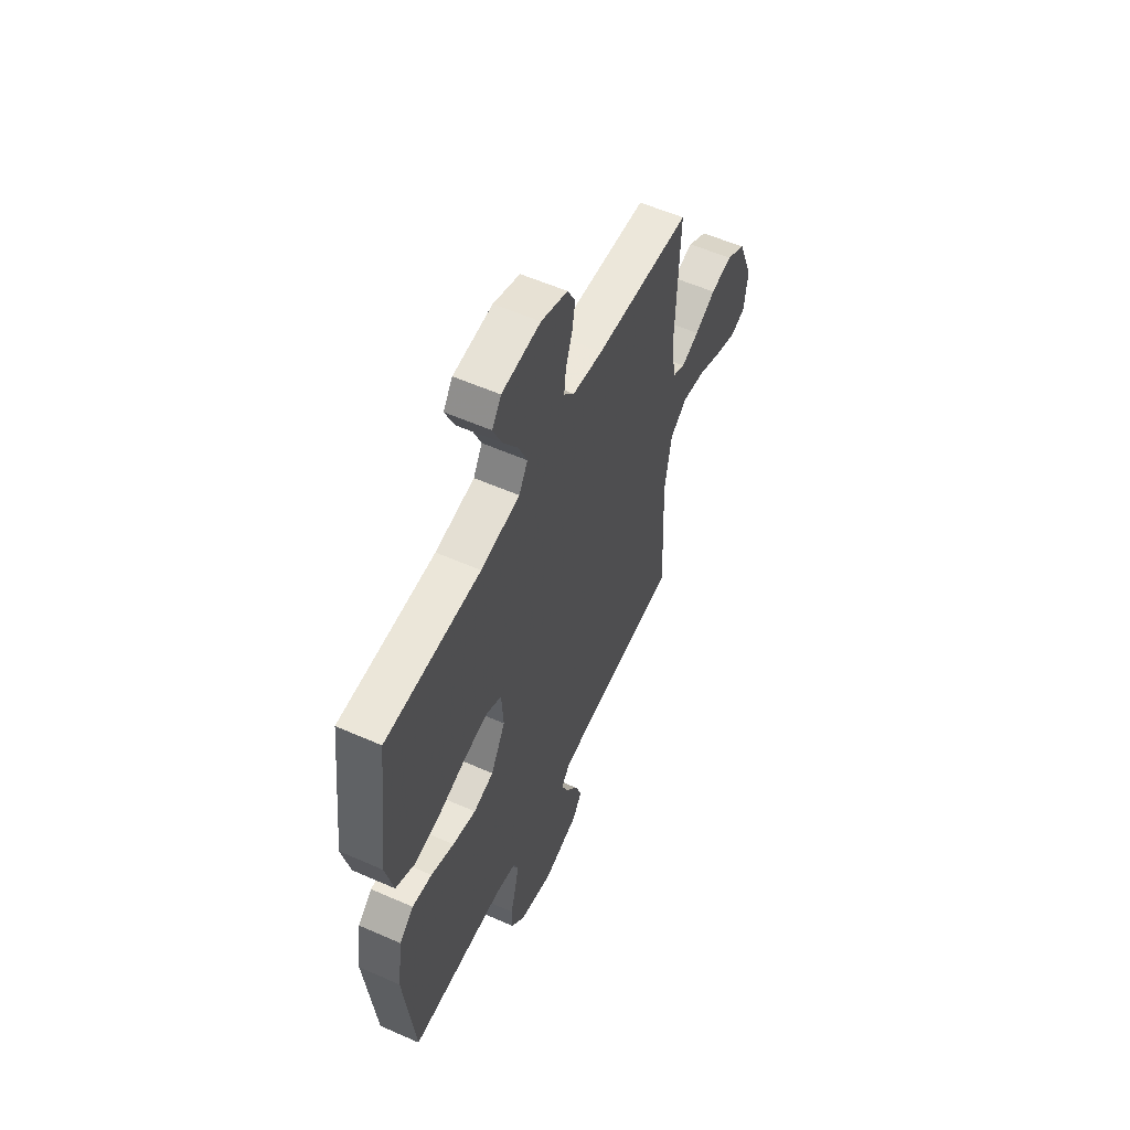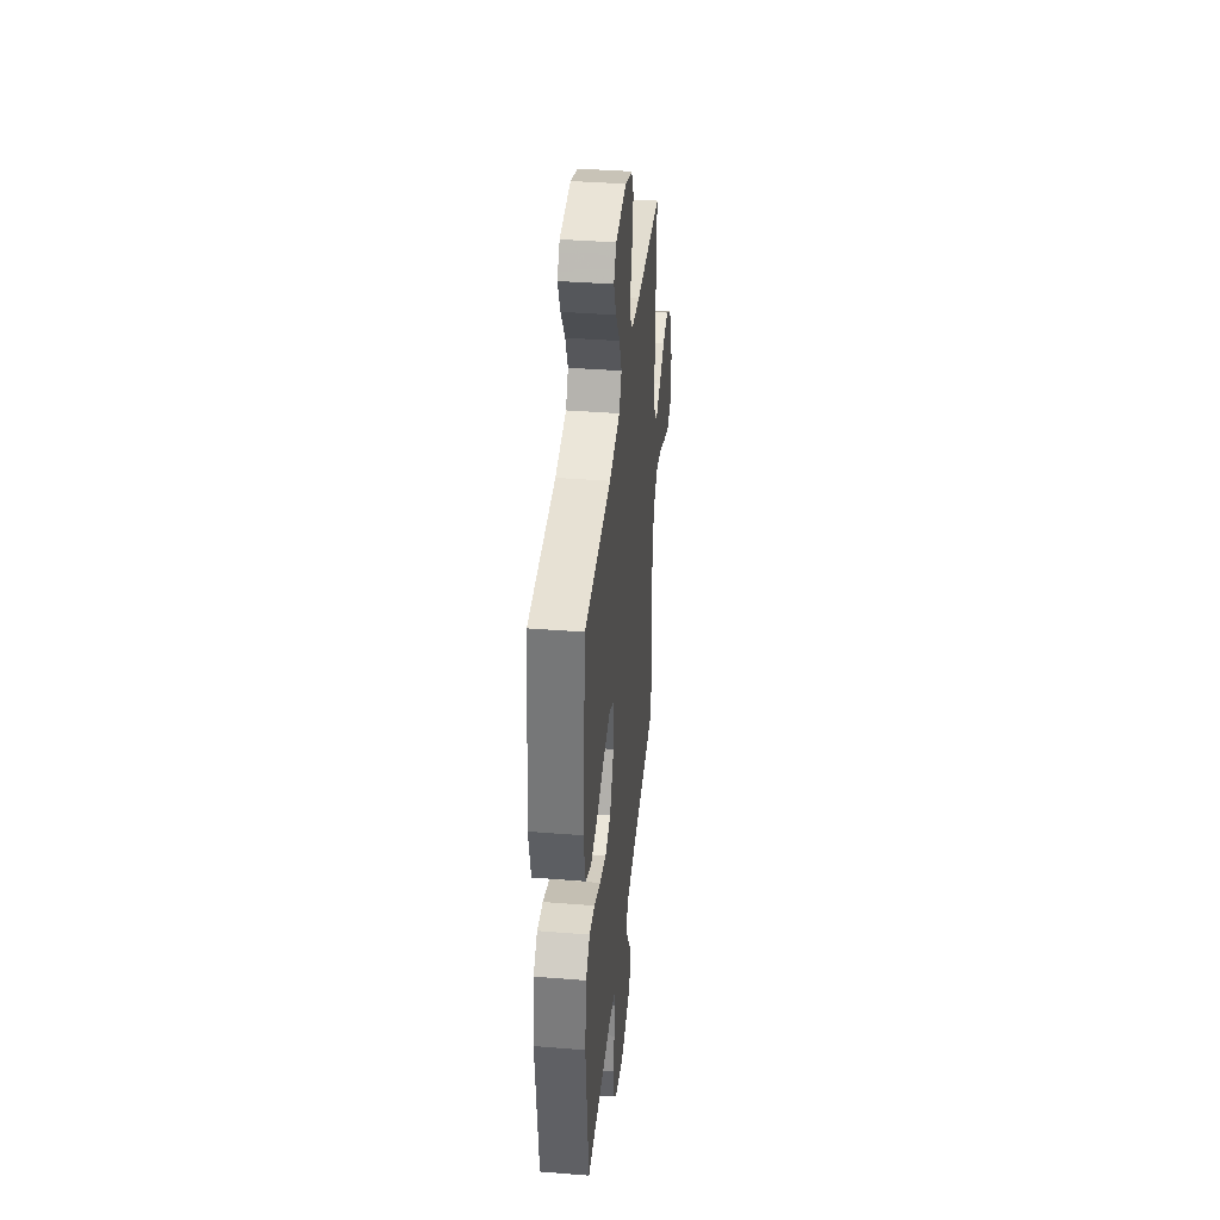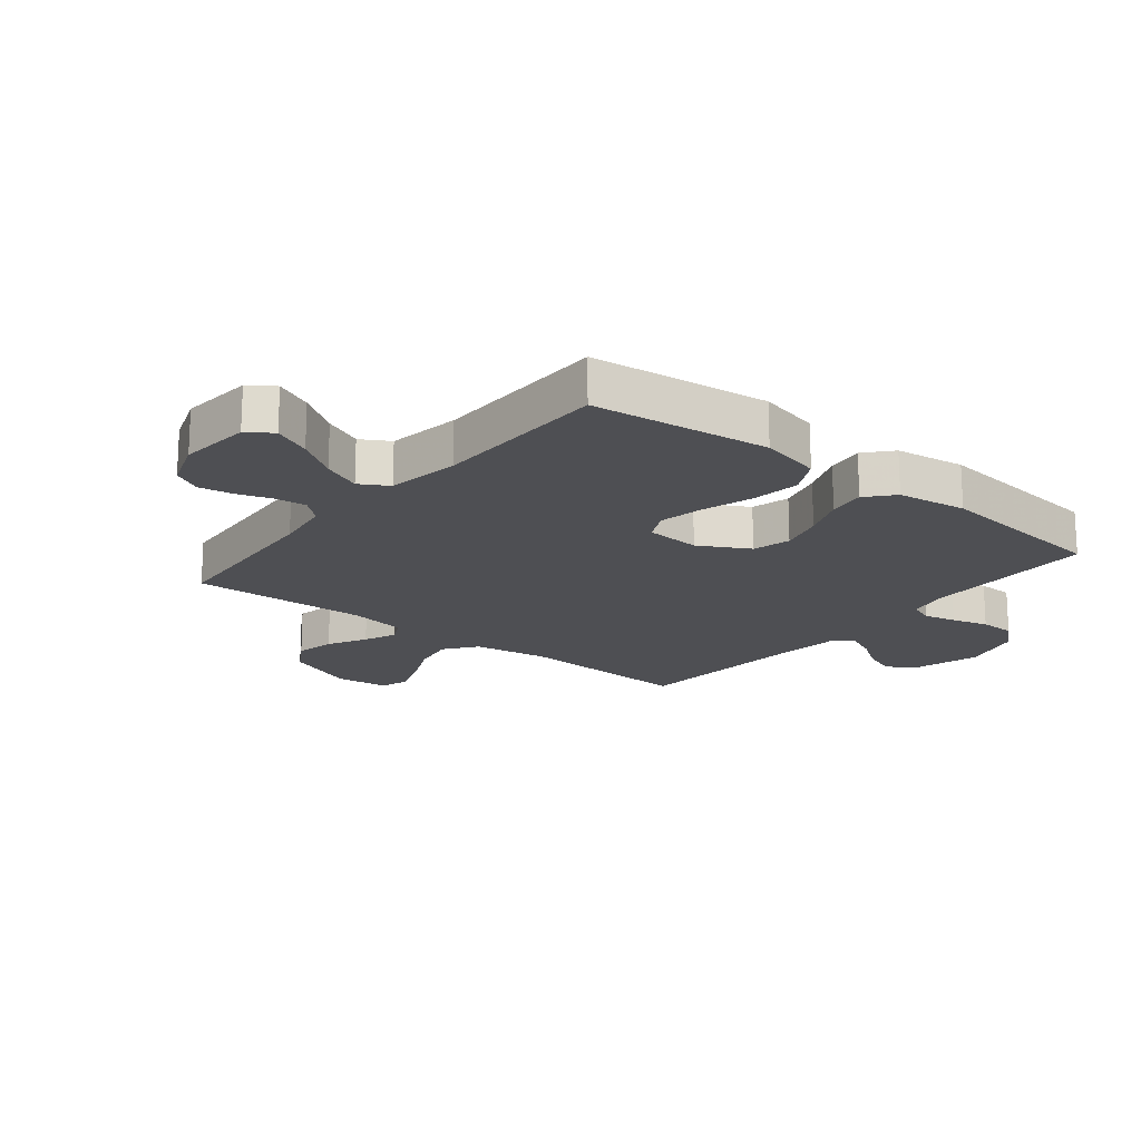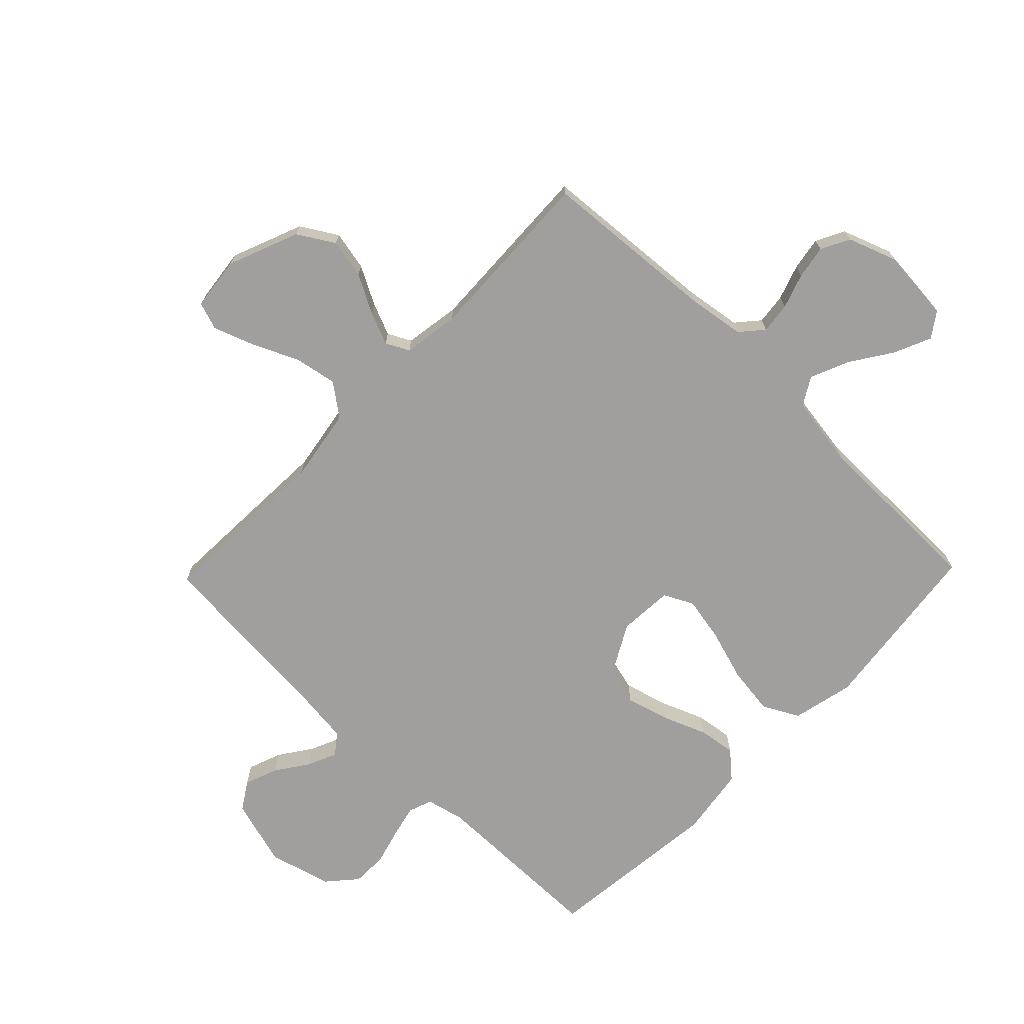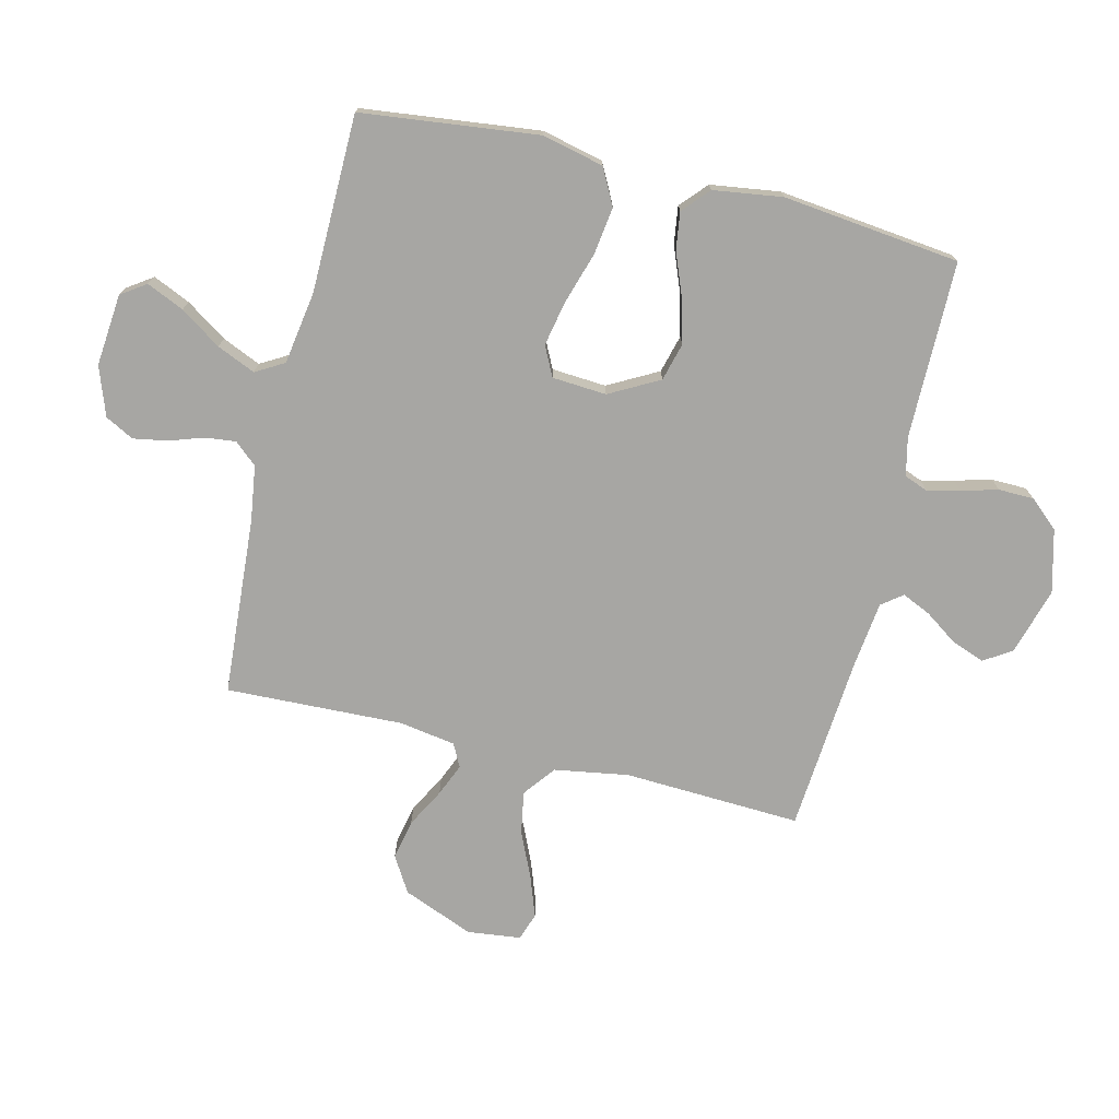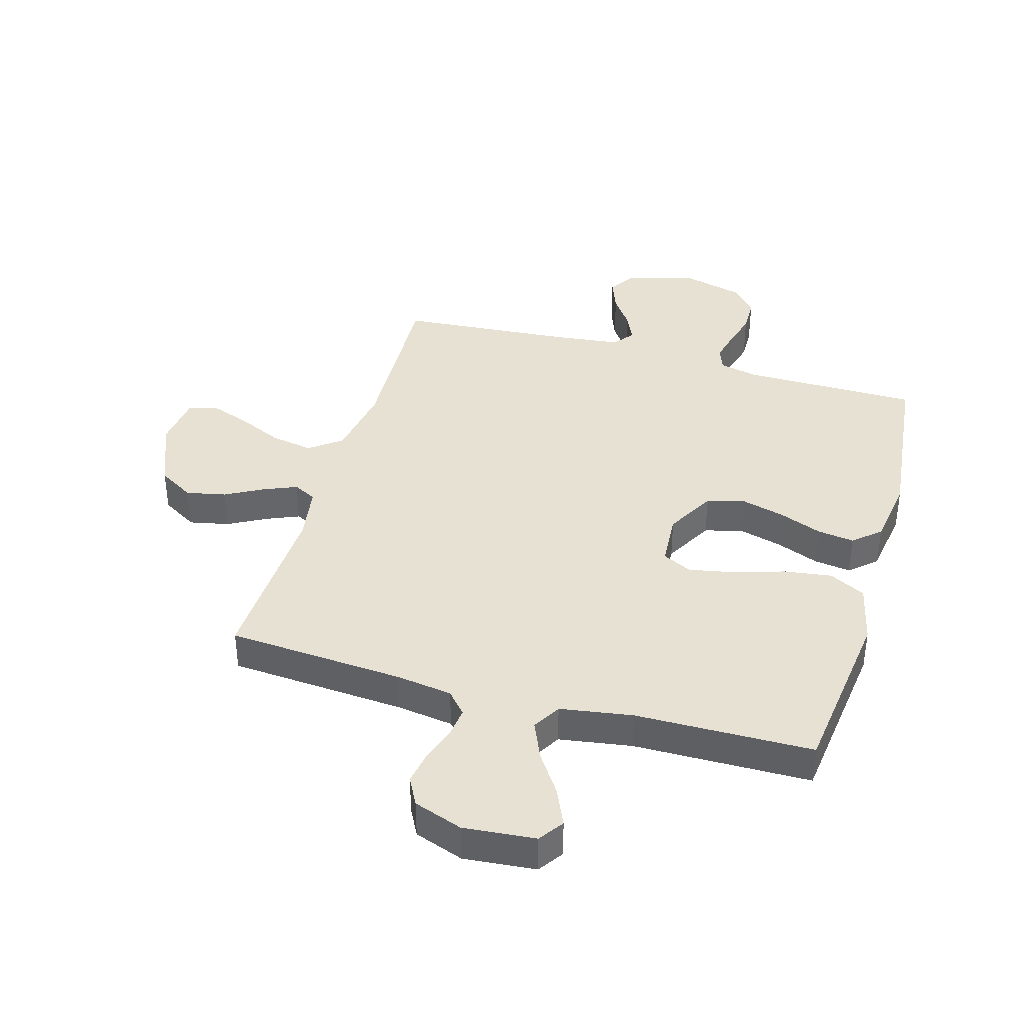
<metadata>
{"format":"obj","ext":"obj","renderer":"f3d","projection":"perspective","resolution":1024,"background":"white","views":[{"elev":56.9,"azim":114.7,"up":"+Z"},{"elev":39.1,"azim":95.7,"up":"+Z"},{"elev":-18.2,"azim":51.1,"up":"+Y"},{"elev":-71.3,"azim":-44.0,"up":"+Y"},{"elev":-74.2,"azim":76.2,"up":"+Y"},{"elev":38.7,"azim":16.0,"up":"+Y"}]}
</metadata>
<code>
v 0.5 0.07 0.5
v 0.536 0.07 0.2
v 0.512 0.07 0.096
v 0.451 0.07 0.064
v 0.37 0.07 0.075
v 0.283 0.07 0.102
v 0.207 0.07 0.117
v 0.157 0.07 0.092
v 0.151 0.07 0
v 0.197 0.07 -0.084
v 0.261 0.07 -0.101
v 0.335 0.07 -0.081
v 0.408 0.07 -0.052
v 0.471 0.07 -0.043
v 0.516 0.07 -0.083
v 0.533 0.07 -0.2
v 0.5 0.07 -0.5
v 0.2 0.07 -0.502
v 0.135 0.07 -0.517
v 0.12 0.07 -0.557
v 0.133 0.07 -0.612
v 0.15 0.07 -0.674
v 0.149 0.07 -0.734
v 0.106 0.07 -0.783
v 0 0.07 -0.811
v -0.114 0.07 -0.778
v -0.144 0.07 -0.731
v -0.123 0.07 -0.675
v -0.085 0.07 -0.62
v -0.063 0.07 -0.571
v -0.09 0.07 -0.536
v -0.2 0.07 -0.523
v -0.5 0.07 -0.5
v -0.487 0.07 -0.2
v -0.508 0.07 -0.074
v -0.562 0.07 -0.033
v -0.634 0.07 -0.046
v -0.711 0.07 -0.081
v -0.78 0.07 -0.106
v -0.827 0.07 -0.09
v -0.838 0.07 0
v -0.79 0.07 0.12
v -0.729 0.07 0.157
v -0.662 0.07 0.143
v -0.597 0.07 0.108
v -0.542 0.07 0.085
v -0.503 0.07 0.105
v -0.488 0.07 0.2
v -0.5 0.07 0.5
v -0.2 0.07 0.522
v -0.105 0.07 0.536
v -0.072 0.07 0.574
v -0.078 0.07 0.626
v -0.098 0.07 0.685
v -0.108 0.07 0.742
v -0.083 0.07 0.79
v 0 0.07 0.82
v 0.122 0.07 0.809
v 0.151 0.07 0.767
v 0.123 0.07 0.704
v 0.077 0.07 0.635
v 0.049 0.07 0.57
v 0.077 0.07 0.522
v 0.2 0.07 0.503
v 0.5 0 0.5
v 0.536 0 0.2
v 0.512 0 0.096
v 0.451 0 0.064
v 0.37 0 0.075
v 0.283 0 0.102
v 0.207 0 0.117
v 0.157 0 0.092
v 0.151 0 0
v 0.197 0 -0.084
v 0.261 0 -0.101
v 0.335 0 -0.081
v 0.408 0 -0.052
v 0.471 0 -0.043
v 0.516 0 -0.083
v 0.533 0 -0.2
v 0.5 0 -0.5
v 0.2 0 -0.502
v 0.135 0 -0.517
v 0.12 0 -0.557
v 0.133 0 -0.612
v 0.15 0 -0.674
v 0.149 0 -0.734
v 0.106 0 -0.783
v 0 0 -0.811
v -0.114 0 -0.778
v -0.144 0 -0.731
v -0.123 0 -0.675
v -0.085 0 -0.62
v -0.063 0 -0.571
v -0.09 0 -0.536
v -0.2 0 -0.523
v -0.5 0 -0.5
v -0.487 0 -0.2
v -0.508 0 -0.074
v -0.562 0 -0.033
v -0.634 0 -0.046
v -0.711 0 -0.081
v -0.78 0 -0.106
v -0.827 0 -0.09
v -0.838 0 0
v -0.79 0 0.12
v -0.729 0 0.157
v -0.662 0 0.143
v -0.597 0 0.108
v -0.542 0 0.085
v -0.503 0 0.105
v -0.488 0 0.2
v -0.5 0 0.5
v -0.2 0 0.522
v -0.105 0 0.536
v -0.072 0 0.574
v -0.078 0 0.626
v -0.098 0 0.685
v -0.108 0 0.742
v -0.083 0 0.79
v 0 0 0.82
v 0.122 0 0.809
v 0.151 0 0.767
v 0.123 0 0.704
v 0.077 0 0.635
v 0.049 0 0.57
v 0.077 0 0.522
v 0.2 0 0.503
f 58 59 60 61
f 58 61 62
f 57 58 62
f 56 57 62
f 53 54 55 56
f 52 53 56 62
f 51 52 62 63
f 48 49 50
f 47 48 50 51
f 42 43 44 45
f 42 45 46
f 41 42 46
f 40 41 46
f 37 38 39 40
f 37 40 46 47
f 32 33 34
f 31 32 34 35
f 26 27 28 29
f 26 29 30
f 25 26 30
f 24 25 30
f 21 22 23 24
f 20 21 24 30
f 19 20 30 31
f 15 16 17 18
f 12 13 14 15
f 11 12 15 18
f 10 11 18 19
f 3 4 5 6
f 3 6 7
f 64 1 2 3
f 64 3 7
f 63 64 7 8
f 51 63 8 9
f 36 37 47 51
f 35 36 51 9
f 19 31 35
f 9 10 19 35
f 125 124 123 122
f 126 125 122
f 126 122 121
f 126 121 120
f 120 119 118 117
f 126 120 117 116
f 127 126 116 115
f 114 113 112
f 115 114 112 111
f 109 108 107 106
f 110 109 106
f 110 106 105
f 110 105 104
f 104 103 102 101
f 111 110 104 101
f 98 97 96
f 99 98 96 95
f 93 92 91 90
f 94 93 90
f 94 90 89
f 94 89 88
f 88 87 86 85
f 94 88 85 84
f 95 94 84 83
f 82 81 80 79
f 79 78 77 76
f 82 79 76 75
f 83 82 75 74
f 70 69 68 67
f 71 70 67
f 67 66 65 128
f 71 67 128
f 72 71 128 127
f 73 72 127 115
f 115 111 101 100
f 73 115 100 99
f 99 95 83
f 99 83 74 73
f 1 65 66 2
f 2 66 67 3
f 3 67 68 4
f 4 68 69 5
f 5 69 70 6
f 6 70 71 7
f 7 71 72 8
f 8 72 73 9
f 9 73 74 10
f 10 74 75 11
f 11 75 76 12
f 12 76 77 13
f 13 77 78 14
f 14 78 79 15
f 15 79 80 16
f 16 80 81 17
f 17 81 82 18
f 18 82 83 19
f 19 83 84 20
f 20 84 85 21
f 21 85 86 22
f 22 86 87 23
f 23 87 88 24
f 24 88 89 25
f 25 89 90 26
f 26 90 91 27
f 27 91 92 28
f 28 92 93 29
f 29 93 94 30
f 30 94 95 31
f 31 95 96 32
f 32 96 97 33
f 33 97 98 34
f 34 98 99 35
f 35 99 100 36
f 36 100 101 37
f 37 101 102 38
f 38 102 103 39
f 39 103 104 40
f 40 104 105 41
f 41 105 106 42
f 42 106 107 43
f 43 107 108 44
f 44 108 109 45
f 45 109 110 46
f 46 110 111 47
f 47 111 112 48
f 48 112 113 49
f 49 113 114 50
f 50 114 115 51
f 51 115 116 52
f 52 116 117 53
f 53 117 118 54
f 54 118 119 55
f 55 119 120 56
f 56 120 121 57
f 57 121 122 58
f 58 122 123 59
f 59 123 124 60
f 60 124 125 61
f 61 125 126 62
f 62 126 127 63
f 63 127 128 64
f 64 128 65 1

</code>
